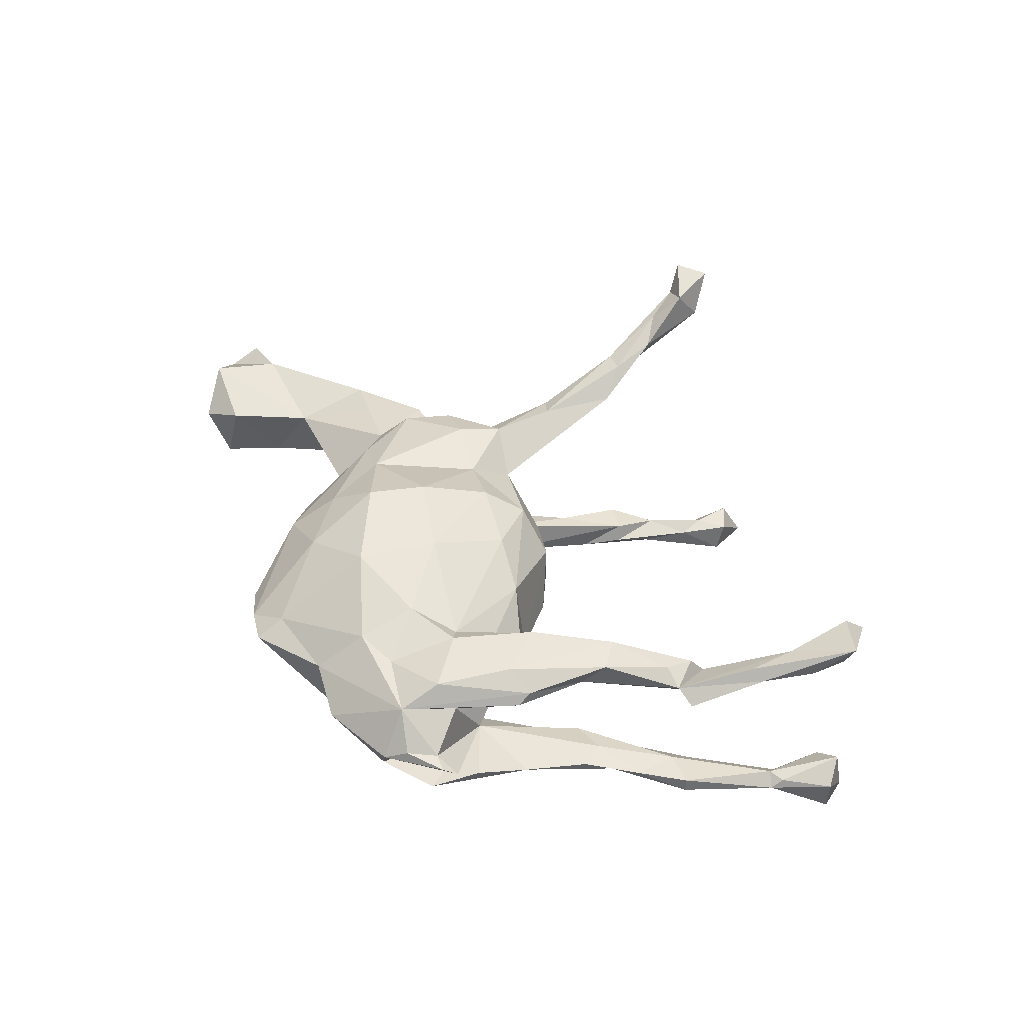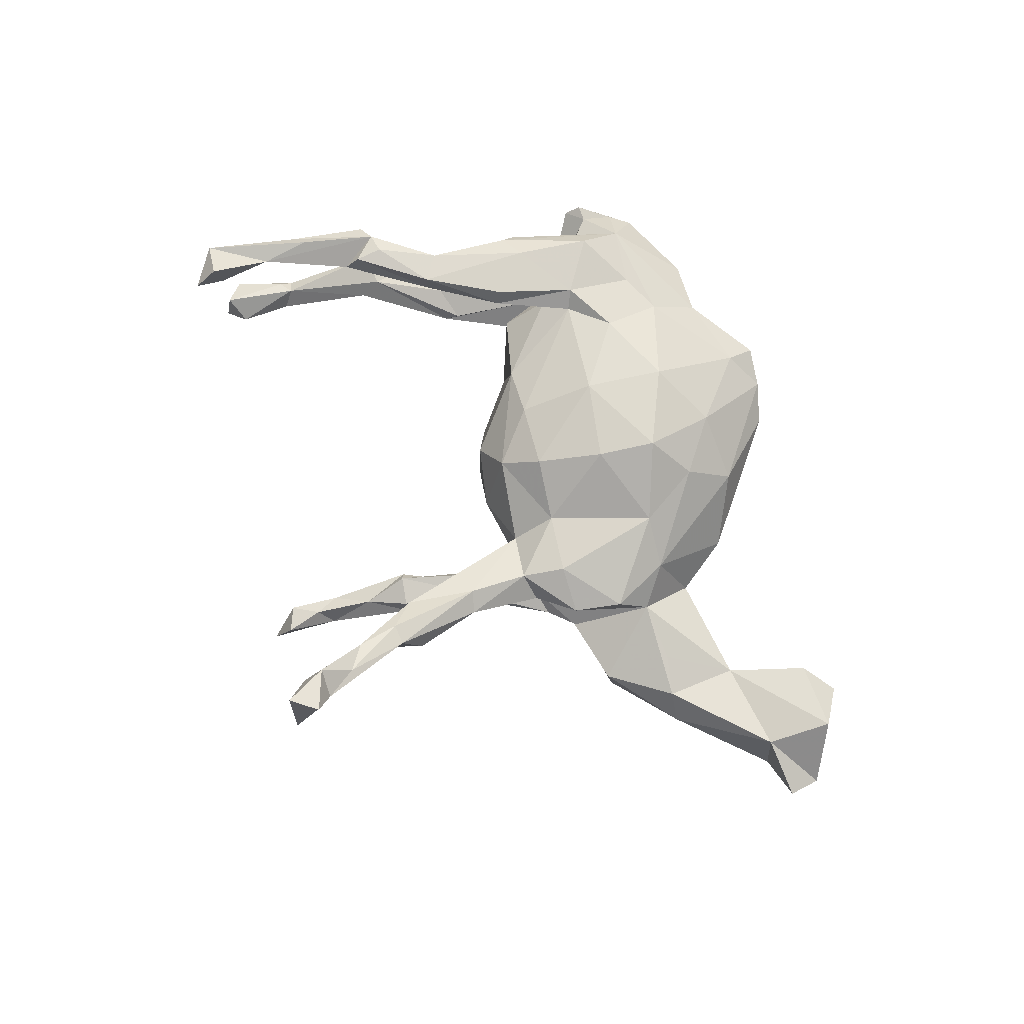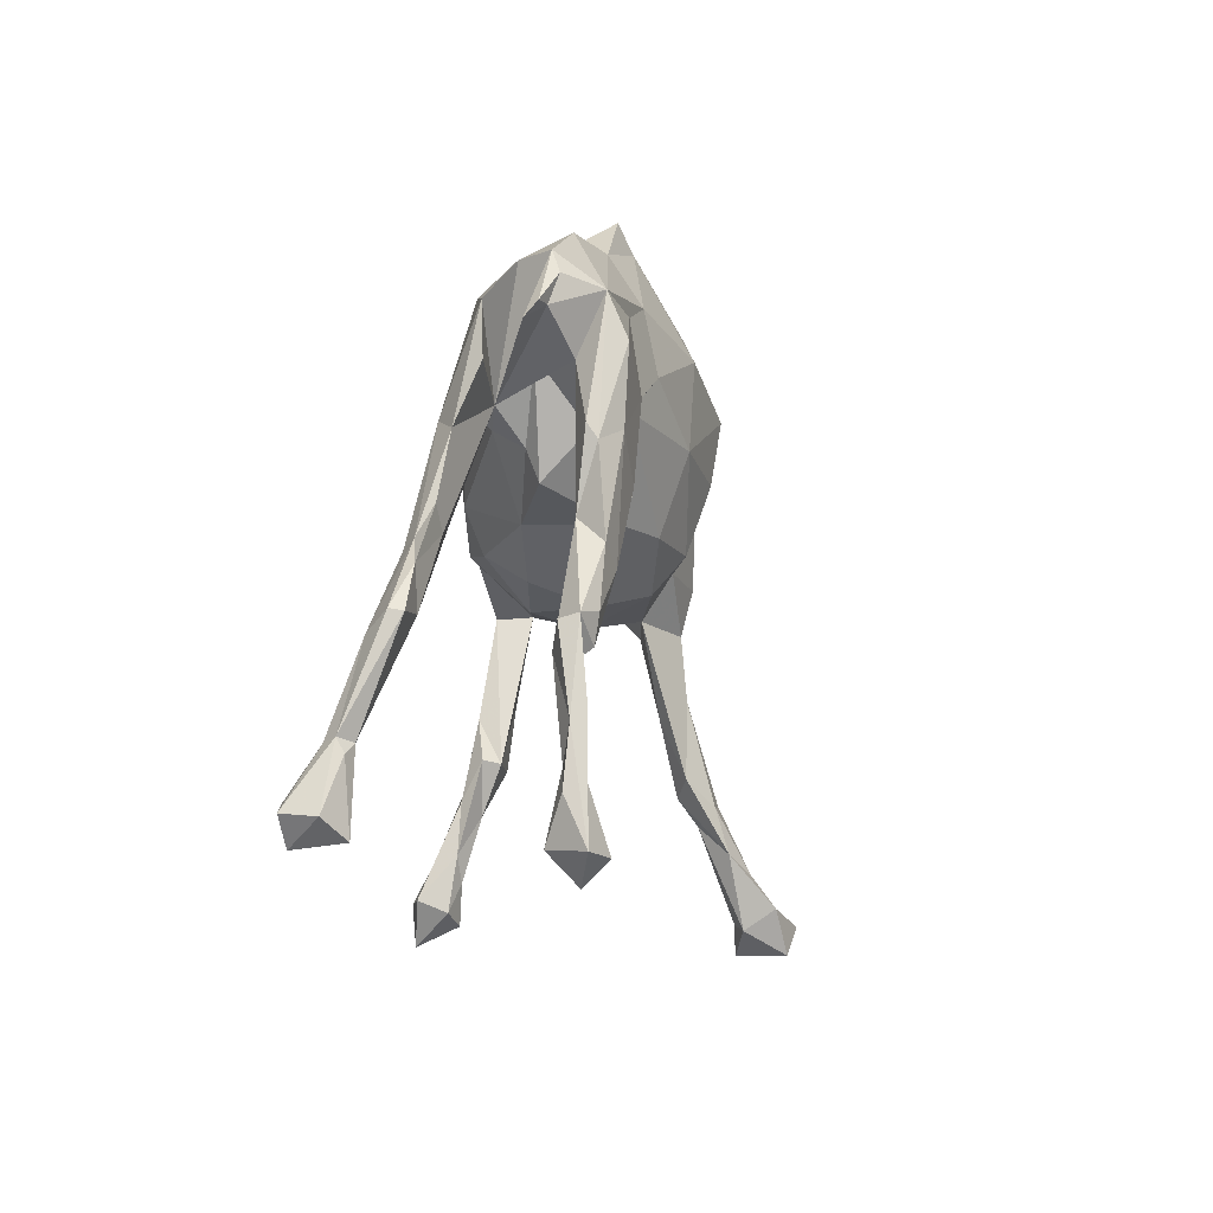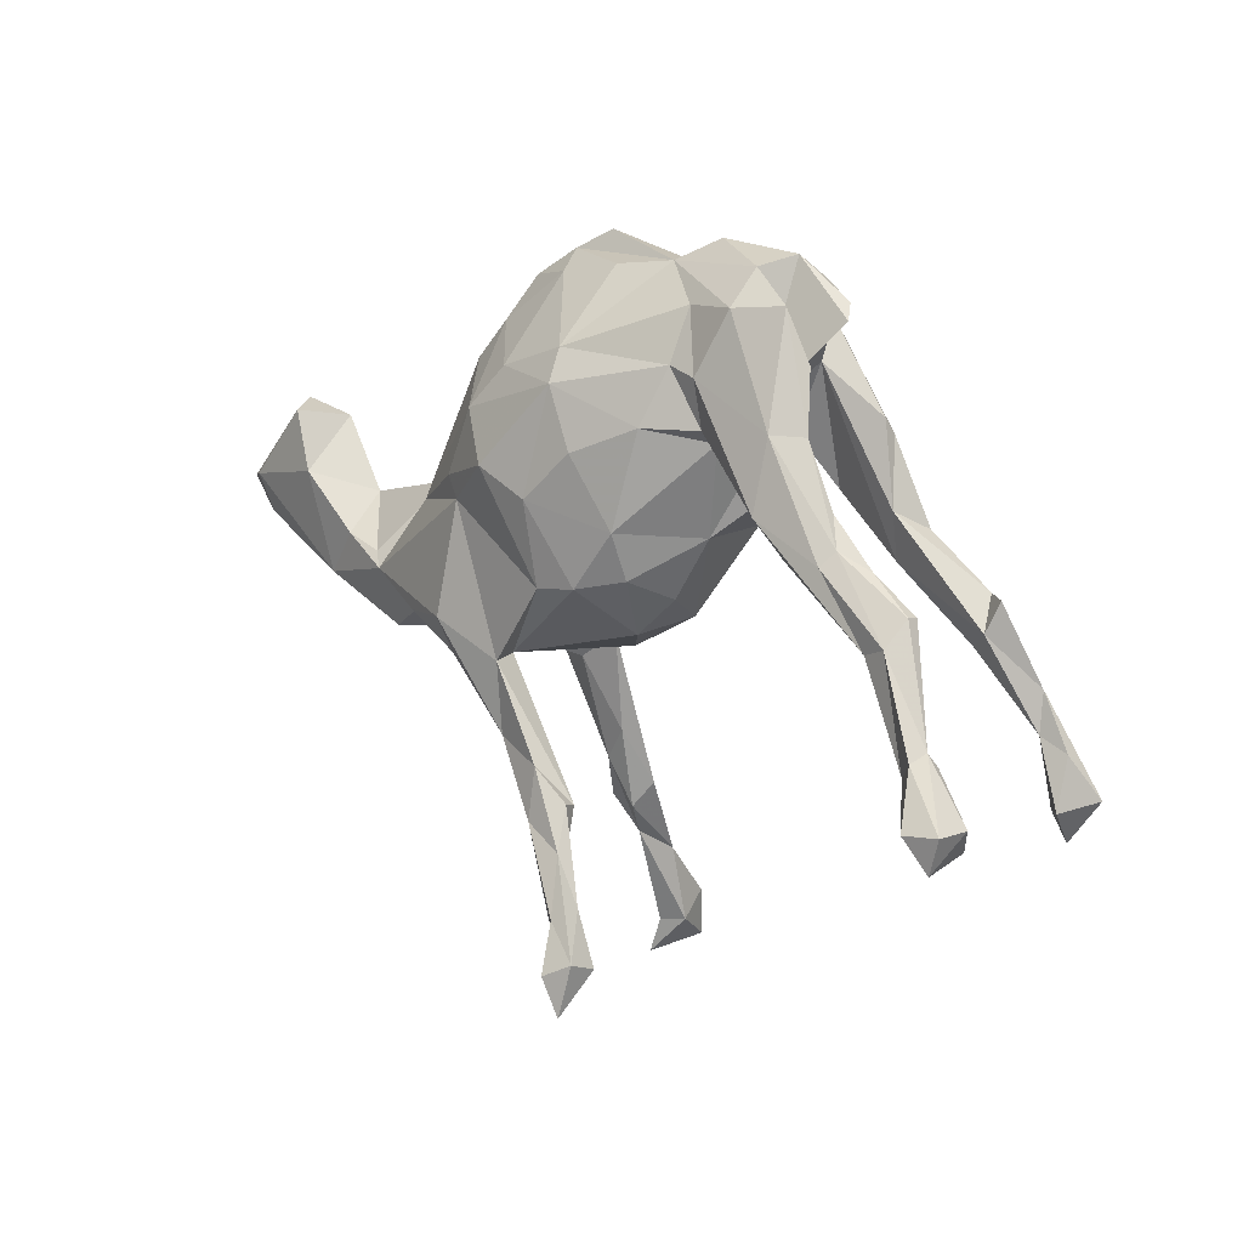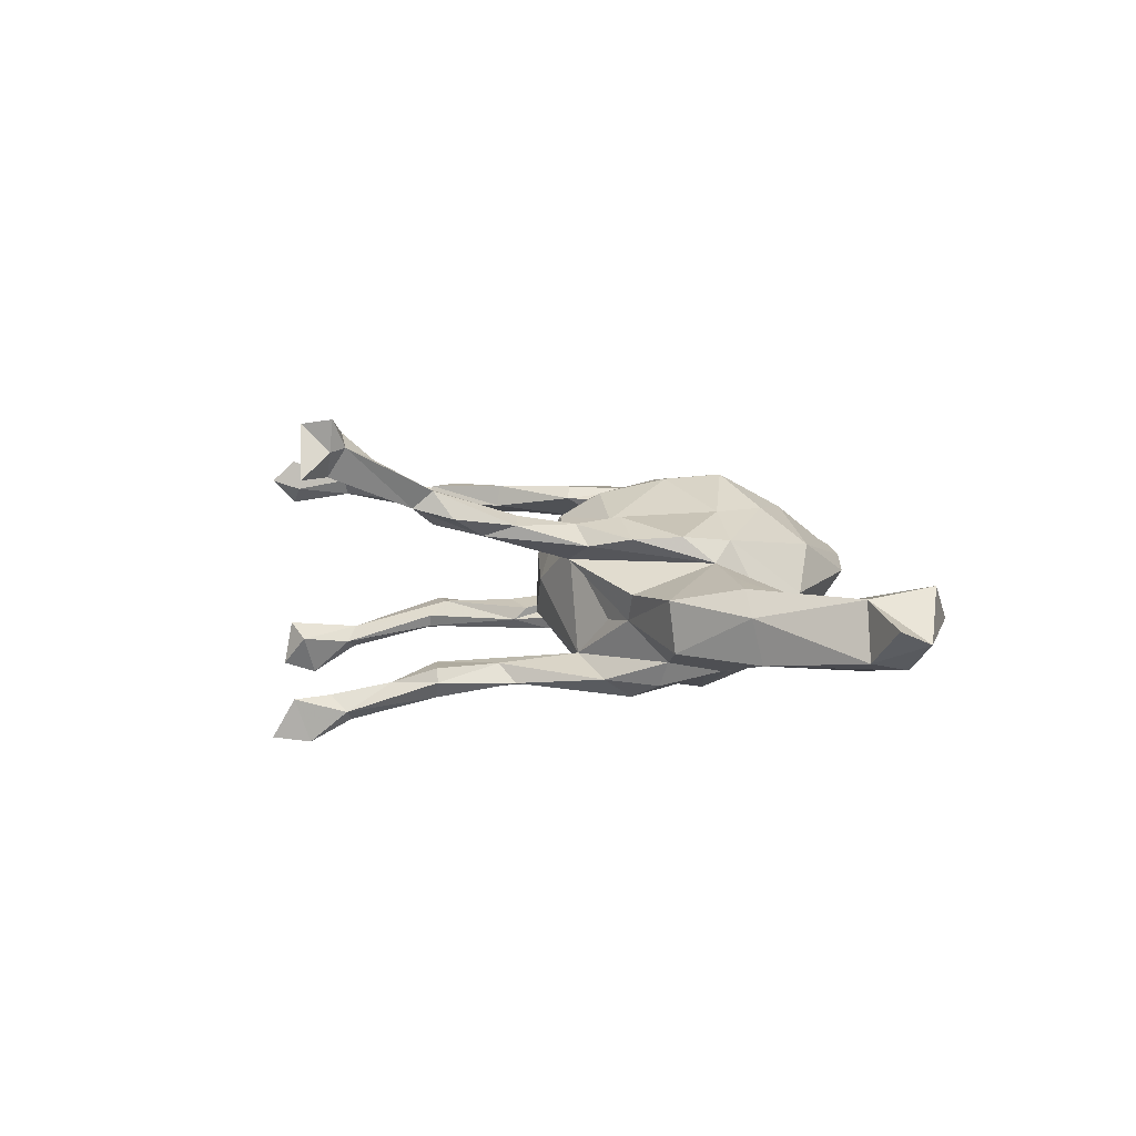
<metadata>
{"format":"obj","ext":"obj","renderer":"f3d","projection":"perspective","resolution":1024,"background":"white","views":[{"elev":45.0,"azim":-128.6,"up":"+Z"},{"elev":78.8,"azim":52.8,"up":"+Z"},{"elev":10.3,"azim":-77.8,"up":"+Y"},{"elev":10.6,"azim":-137.1,"up":"+Y"},{"elev":6.5,"azim":56.7,"up":"+Z"}]}
</metadata>
<code>
v 0.1135 -0.7099 0.3171
v 0.1619 -0.6765 0.3251
v 0.1008 -0.6286 0.2997
v 0.09029 -0.6659 0.2486
v 0.1526 -0.6771 0.2702
v 0.09566 -0.5413 0.2234
v 0.1274 -0.669 0.2281
v 0.1479 -0.7277 0.2263
v 0.1294 -0.5838 0.2538
v 0.148 -0.6458 0.2771
v -0.7417 -0.3073 0.1786
v -0.6896 -0.3303 0.1981
v 0.1593 -0.4469 0.1493
v 0.1199 -0.5051 0.1677
v 0.1028 -0.4668 0.1989
v 0.1383 -0.4753 0.1976
v 0.07291 0.05711 0.193
v 0.07645 -0.4156 0.1559
v 0.1182 0.1509 0.2007
v 0.00714 -0.04391 0.1664
v 0.1054 -0.4562 0.1365
v -0.7102 -0.2392 0.1373
v 0.1653 -0.3254 0.1327
v -0.6438 -0.1457 0.1568
v 0.1065 -0.08892 0.1272
v 0.007379 0.2549 0.178
v 0.132 -0.3022 0.1467
v -0.6569 -0.2305 0.1566
v 0.2035 -0.1338 0.1417
v -0.6981 -0.3717 0.1593
v -0.6668 -0.1534 0.1377
v -0.5418 -0.03269 0.1502
v 0.1663 -0.2029 0.1298
v -0.05296 0.1261 0.1818
v -0.4324 0.006251 0.1506
v -0.553 -0.0791 0.1454
v 0.1382 -0.3766 0.1154
v -0.6821 -0.3222 0.1416
v -0.7105 -0.3185 0.1128
v 0.1995 0.1847 0.1421
v 0.2813 -0.1606 0.1093
v -0.3227 0.1065 0.1516
v 0.2263 0.06285 0.1432
v -0.3636 0.1926 0.1465
v -0.6681 -0.2165 0.1282
v -0.5634 -0.1028 0.1141
v 0.3101 0.02981 0.1
v 0.2123 -0.2062 0.0939
v -0.04242 -0.09892 0.1221
v -0.5797 -0.02674 0.1319
v -0.09872 -0.000774 0.1449
v 0.08933 -0.1651 0.08021
v 0.3242 -0.08449 0.1134
v -0.4663 0.04977 0.142
v 0.1012 -0.3258 0.1075
v -0.1155 0.3431 0.1235
v -0.6126 -0.03078 0.1084
v -0.2162 0.2014 0.1248
v 0.3571 -0.03866 0.06775
v -0.1368 0.2441 0.15
v -0.2406 0.2247 0.1461
v 0.1479 -0.2057 0.06589
v -0.4147 0.1843 0.1206
v -0.3075 0.3117 0.1414
v -0.3112 0.09374 0.129
v -0.4303 0.002962 0.1099
v -0.5934 -0.07959 0.0969
v -0.323 0.2847 0.06739
v -0.1951 0.335 0.1184
v 0.1323 0.2814 0.135
v -0.2899 0.3812 0.1057
v 0.556 0.0237 0.01098
v -0.4121 0.2082 0.1024
v 0.6413 0.1419 0.0247
v -0.1044 -0.1084 0.04742
v -0.435 0.07778 0.09321
v 0.5237 -0.1027 0.04446
v 0.7579 0.1053 0.05968
v 0.7173 -0.005561 0.0406
v 0.4597 -0.06559 0.05126
v -0.0781 0.4204 0.06132
v 0.8344 0.029 -0.02158
v 0.824 -0.02964 0.003057
v 0.05491 0.4131 0.0733
v 0.2478 0.2551 0.07518
v -0.27 0.1806 0.07509
v 0.1273 0.4326 0.03388
v 0.2933 -0.1692 0.01462
v -0.1834 0.03154 0.09991
v 0.4167 -0.1802 0.019
v 0.7111 0.1698 -0.003114
v 0.1878 0.3918 0.01219
v 0.06304 0.4627 0.04655
v -0.3093 0.4372 0.03096
v -0.2086 0.03013 -0.04134
v 0.2642 -0.1577 -0.03431
v 0.3365 0.1678 -0.000184
v 0.4251 -0.173 -0.0712
v -0.3996 0.3732 0.03367
v -0.01471 -0.1603 0.01236
v -0.3397 0.4075 0.04966
v -0.106 0.423 -0.005245
v -0.3714 0.3643 0.03913
v -0.2953 0.1042 0.007856
v -0.4117 0.3487 0.01386
v 0.3679 0.05952 -0.01097
v 0.7649 0.04245 -0.07241
v -0.2767 0.152 -0.0169
v 0.5677 -0.1217 0.001791
v -0.2792 0.4207 -0.02527
v 0.244 0.266 -0.06033
v 0.5728 -0.1019 -0.07851
v 0.7452 -0.02045 -0.05887
v 0.1986 -0.1546 -0.0398
v -0.1687 0.4559 0.03006
v -0.1484 -0.06581 -0.04703
v -0.2984 0.2882 0.002125
v 0.1987 0.3247 -0.04691
v 0.4278 -0.07655 -0.1087
v 0.1283 -0.1727 -0.107
v -0.3038 0.2157 -0.05514
v -0.01181 0.4158 -0.02624
v 0.4494 -0.05228 -0.09336
v 0.6581 0.1571 -0.07627
v -0.08415 -0.1247 -0.05884
v 0.5177 -0.03062 -0.08942
v 0.612 0.06146 -0.09494
v 0.3376 -0.1244 -0.1013
v -0.4631 0.05259 -0.08883
v -0.3952 0.2898 -0.0477
v -0.01641 -0.3831 -0.1244
v 0.09413 0.4015 -0.02812
v -0.4231 0.1963 -0.08524
v -0.1203 -0.03331 -0.1219
v 0.3159 0.04529 -0.1088
v -0.1893 0.3656 -0.06428
v 0.03178 -0.4084 -0.1274
v -0.398 0.05026 -0.09996
v -0.2814 0.3658 -0.08517
v -0.3599 0.3706 -0.05831
v -0.2444 0.1929 -0.1009
v -0.5634 -0.04264 -0.09691
v -0.07854 -0.6347 -0.1777
v -0.1189 0.04066 -0.1526
v 0.04202 -0.4126 -0.1517
v 0.07346 -0.3053 -0.1213
v -0.5517 0.02691 -0.1028
v -0.4756 0.09838 -0.09431
v 0.1686 0.202 -0.1558
v -0.6214 -0.02621 -0.09728
v -0.624 -0.02319 -0.1206
v -0.02647 -0.3747 -0.1524
v -0.25 0.1729 -0.07336
v 0.2245 -0.1806 -0.1418
v -0.07378 -0.5652 -0.175
v -0.4145 0.0309 -0.1245
v -0.03957 -0.4422 -0.1839
v -0.02439 -0.468 -0.1542
v 0.0124 -0.05239 -0.1718
v 0.1043 -0.2889 -0.1551
v 0.3105 -0.1234 -0.1463
v 0.1075 -0.1752 -0.1624
v -0.737 -0.3161 -0.1417
v 0.2197 -0.1201 -0.1786
v -0.5014 0.05262 -0.1184
v -0.2375 0.2675 -0.1107
v 0.02047 -0.3219 -0.1702
v -0.05264 -0.04745 -0.1621
v -0.07774 -0.5184 -0.181
v -0.1158 -0.6022 -0.1864
v -0.3789 0.1994 -0.1176
v -0.003742 0.3005 -0.1389
v -0.1866 0.2824 -0.1045
v -0.3731 0.0872 -0.1425
v -0.4869 0.0307 -0.1392
v 0.0246 -0.4049 -0.1806
v -0.04315 -0.5494 -0.2036
v -0.5651 -0.08044 -0.125
v -0.5728 -0.07586 -0.1479
v 0.1144 0.2665 -0.1351
v -0.6111 -0.06277 -0.156
v -0.7042 -0.2049 -0.1573
v -0.06024 -0.5313 -0.2201
v -0.09811 -0.6677 -0.245
v -0.6765 -0.1967 -0.151
v -0.1591 0.1936 -0.1402
v 0.192 0.0621 -0.1613
v -0.697 -0.1841 -0.1717
v -0.7645 -0.2754 -0.1739
v -0.01436 0.2502 -0.1718
v -0.07533 -0.6054 -0.2557
v 0.01665 0.08119 -0.1953
v 0.2178 0.09581 -0.1528
v -0.6896 -0.3115 -0.1711
v -0.6629 -0.2225 -0.1802
v -0.06091 0.1535 -0.1799
v -0.7622 -0.2749 -0.2323
v 0.1037 0.1242 -0.1997
v -0.6843 -0.1978 -0.1942
v -0.1167 -0.5844 -0.236
v -0.7428 -0.3302 -0.2264
v -0.7105 -0.2773 -0.2447
f 184 191 143
f 177 143 191
f 170 184 143
f 182 163 185
f 194 185 163
f 188 182 185
f 189 163 182
f 200 170 169
f 155 169 170
f 157 200 169
f 184 170 200
f 178 185 195
f 194 195 185
f 179 178 195
f 142 185 178
f 169 152 157
f 167 157 152
f 158 152 169
f 181 188 151
f 150 151 188
f 165 181 151
f 199 188 181
f 131 167 152
f 176 157 167
f 147 165 151
f 175 181 165
f 171 175 165
f 179 181 175
f 162 164 160
f 154 160 164
f 167 162 160
f 174 166 141
f 173 141 166
f 156 174 141
f 171 166 174
f 191 184 200
f 188 189 182
f 201 163 189
f 197 189 188
f 199 197 188
f 201 189 197
f 202 197 199
f 201 194 163
f 202 195 194
f 202 199 195
f 181 195 199
f 201 202 194
f 191 200 183
f 157 183 200
f 177 191 183
f 176 177 183
f 155 143 177
f 179 195 181
f 145 177 176
f 157 176 183
f 156 178 179
f 160 176 167
f 174 179 175
f 179 174 156
f 171 174 175
f 192 159 168
f 120 168 159
f 144 192 168
f 198 159 192
f 187 164 162
f 131 162 167
f 120 162 131
f 146 120 131
f 138 142 156
f 178 156 142
f 121 138 156
f 129 142 138
f 129 147 142
f 150 142 147
f 148 147 129
f 121 129 138
f 160 146 145
f 137 145 146
f 176 160 145
f 154 146 160
f 158 145 137
f 131 137 146
f 158 137 131
f 158 131 152
f 150 147 151
f 148 165 147
f 185 142 150
f 177 145 158
f 185 150 188
f 155 177 158
f 155 158 169
f 170 143 155
f 104 95 89
f 75 89 95
f 86 104 89
f 95 104 108
f 117 108 104
f 114 96 52
f 62 52 96
f 120 114 52
f 120 96 114
f 52 100 120
f 125 120 100
f 49 100 52
f 116 75 95
f 125 75 116
f 75 125 100
f 168 120 125
f 134 125 116
f 82 78 79
f 72 79 78
f 83 82 79
f 91 78 82
f 74 72 78
f 77 79 72
f 127 72 74
f 96 88 62
f 59 62 88
f 58 86 89
f 117 104 86
f 49 75 100
f 22 45 39
f 38 39 45
f 11 22 39
f 31 45 22
f 39 38 30
f 12 30 38
f 11 39 30
f 173 136 172
f 102 172 136
f 190 173 172
f 166 136 173
f 134 144 168
f 196 192 144
f 187 162 159
f 120 159 162
f 198 187 159
f 193 187 198
f 119 164 187
f 196 144 186
f 153 186 144
f 190 196 186
f 190 192 196
f 190 198 192
f 135 119 187
f 161 164 119
f 186 173 190
f 180 190 172
f 141 173 186
f 149 198 190
f 135 187 193
f 149 193 198
f 190 180 149
f 118 149 180
f 135 193 149
f 132 180 172
f 202 201 197
f 12 11 30
f 43 19 17
f 34 17 19
f 25 43 17
f 40 19 43
f 26 34 19
f 70 26 19
f 60 34 26
f 20 17 34
f 51 20 34
f 25 17 20
f 23 27 16
f 15 16 27
f 13 23 16
f 33 27 23
f 27 18 15
f 6 15 18
f 52 18 27
f 9 16 15
f 37 23 13
f 14 37 13
f 48 23 37
f 16 14 13
f 21 37 14
f 6 21 14
f 55 37 21
f 10 14 16
f 21 6 18
f 55 21 18
f 9 15 6
f 28 24 11
f 31 11 24
f 12 28 11
f 50 24 28
f 50 31 24
f 22 11 31
f 28 12 38
f 45 28 38
f 65 42 35
f 44 35 42
f 66 65 35
f 61 42 65
f 36 66 35
f 68 65 66
f 54 35 44
f 63 54 44
f 32 35 54
f 61 44 42
f 64 63 44
f 76 54 63
f 55 62 37
f 48 37 62
f 52 62 55
f 59 48 62
f 33 23 48
f 18 52 55
f 33 52 27
f 25 52 33
f 32 36 35
f 46 66 36
f 50 32 54
f 76 50 54
f 50 36 32
f 50 46 36
f 67 66 46
f 46 50 28
f 45 46 28
f 67 31 57
f 50 57 31
f 50 67 57
f 45 31 67
f 67 46 45
f 92 85 97
f 47 97 85
f 118 92 97
f 87 85 92
f 140 130 121
f 133 121 130
f 110 140 121
f 133 130 140
f 139 110 102
f 115 102 110
f 136 139 102
f 140 110 139
f 107 124 82
f 91 82 124
f 113 107 82
f 127 124 107
f 74 124 127
f 112 127 107
f 186 153 141
f 121 141 153
f 95 153 144
f 161 128 154
f 120 154 128
f 164 161 154
f 119 128 161
f 171 140 139
f 166 171 139
f 133 140 171
f 136 166 139
f 106 119 135
f 98 128 119
f 126 119 123
f 106 123 119
f 111 135 149
f 102 122 172
f 132 172 122
f 118 180 132
f 97 135 111
f 118 111 149
f 87 132 122
f 92 118 132
f 97 111 118
f 115 81 102
f 93 102 81
f 71 81 115
f 113 109 112
f 98 112 109
f 107 113 112
f 79 109 113
f 77 109 79
f 83 79 113
f 56 81 71
f 94 71 115
f 110 94 115
f 121 94 110
f 101 71 94
f 77 72 80
f 59 80 72
f 106 59 72
f 123 106 72
f 47 59 106
f 105 121 103
f 68 103 121
f 99 105 103
f 94 121 105
f 71 103 68
f 117 68 121
f 101 103 71
f 99 101 94
f 99 103 101
f 105 99 94
f 117 86 68
f 65 68 86
f 98 109 90
f 77 90 109
f 96 98 90
f 90 88 96
f 59 88 90
f 106 97 47
f 135 97 106
f 73 71 68
f 59 90 77
f 9 10 16
f 7 14 10
f 3 9 6
f 5 7 10
f 4 14 7
f 3 10 9
f 2 5 10
f 8 7 5
f 4 6 14
f 3 6 4
f 8 4 7
f 1 4 8
f 5 1 8
f 2 10 3
f 2 1 5
f 4 1 3
f 2 3 1
f 76 66 67
f 89 75 49
f 51 89 49
f 58 61 65
f 86 58 65
f 60 61 58
f 40 70 19
f 84 26 70
f 85 70 40
f 76 67 50
f 68 66 76
f 73 68 76
f 73 76 63
f 25 49 52
f 71 73 63
f 41 48 59
f 64 71 63
f 74 91 124
f 87 92 132
f 122 102 87
f 93 87 102
f 83 113 82
f 126 72 127
f 108 121 153
f 165 133 171
f 96 120 128
f 95 144 134
f 125 134 168
f 108 153 95
f 121 156 141
f 148 121 133
f 165 148 133
f 129 121 148
f 146 154 120
f 95 134 116
f 47 40 43
f 53 47 43
f 85 40 47
f 60 26 56
f 84 56 26
f 69 60 56
f 71 69 56
f 61 60 69
f 59 47 53
f 41 59 53
f 29 53 43
f 117 121 108
f 98 96 128
f 112 98 119
f 112 119 126
f 72 126 123
f 127 112 126
f 58 34 60
f 64 61 69
f 25 29 43
f 41 53 29
f 33 29 25
f 51 34 58
f 64 44 61
f 33 41 29
f 49 25 20
f 89 51 58
f 41 33 48
f 51 49 20
f 70 85 87
f 84 70 87
f 81 56 84
f 93 81 84
f 64 69 71
f 59 77 80
f 87 93 84
f 78 91 74

</code>
